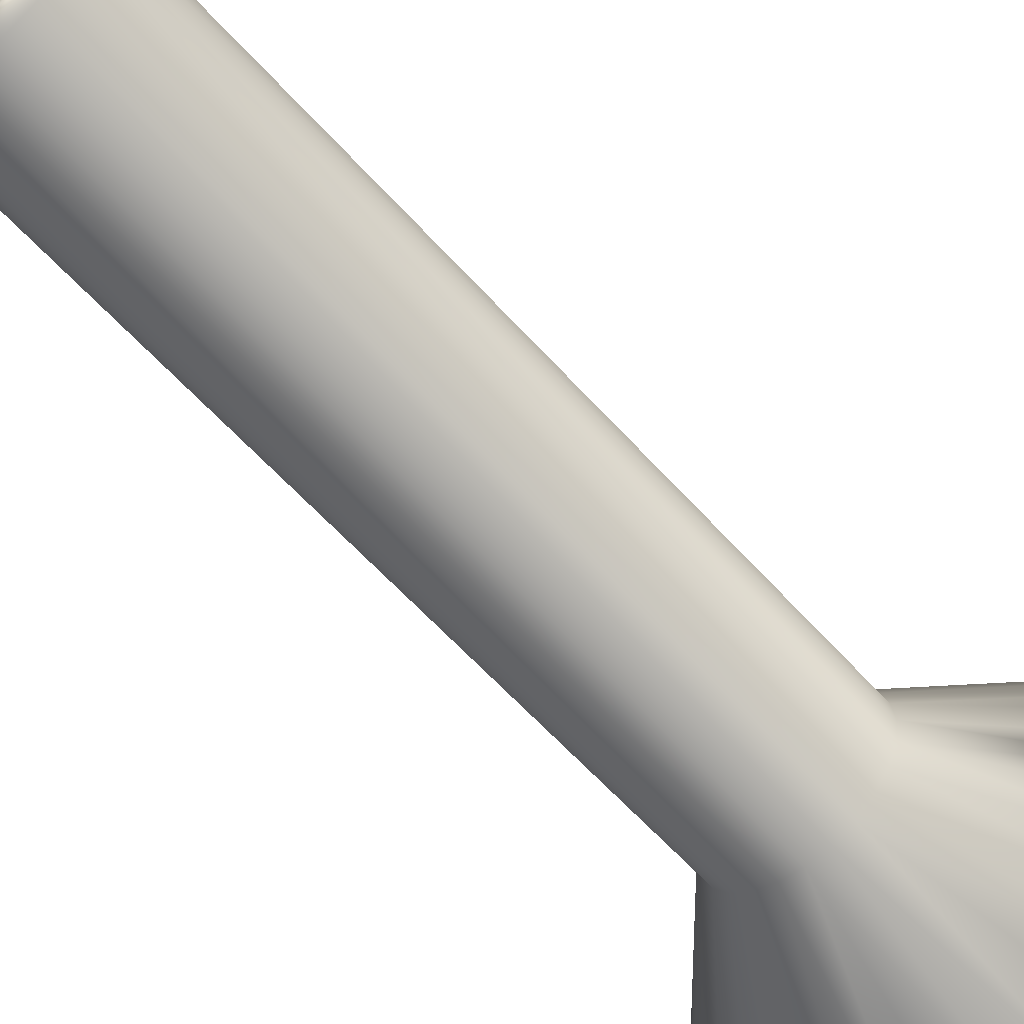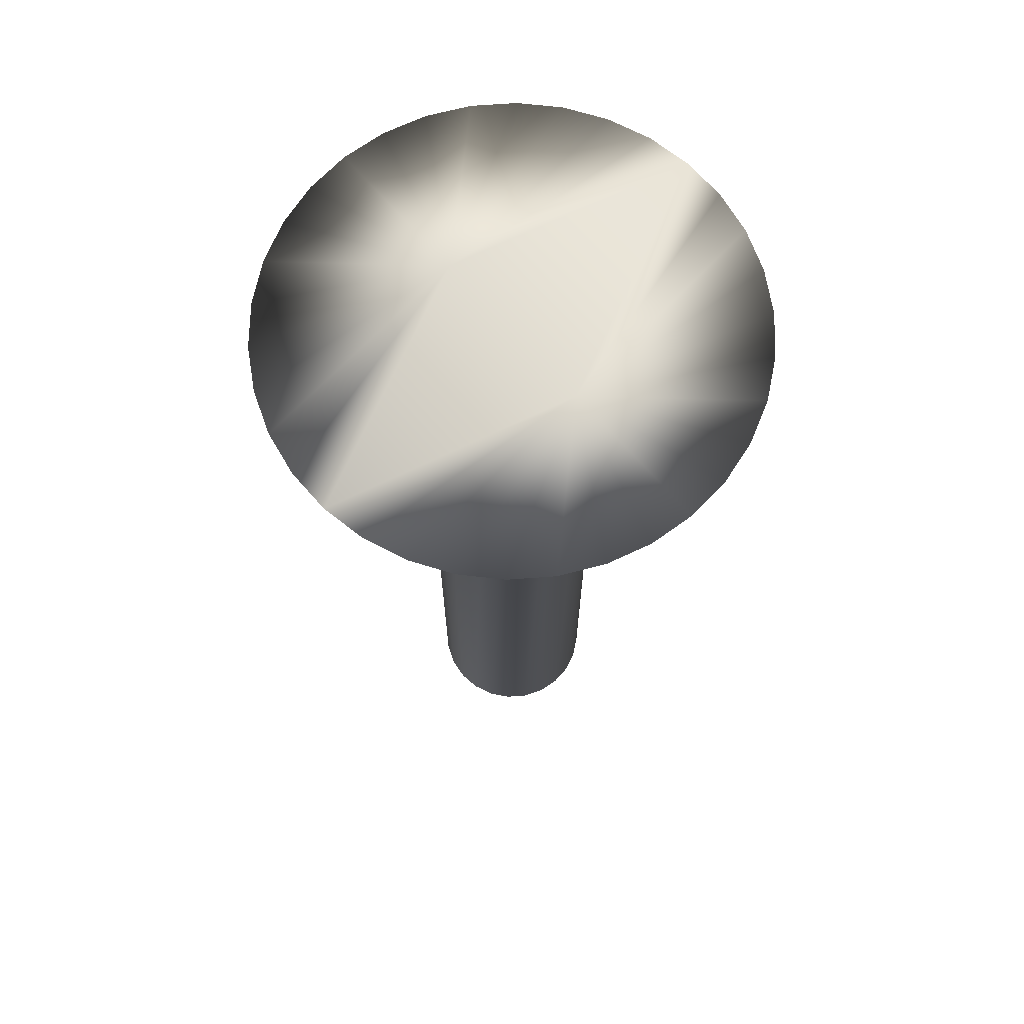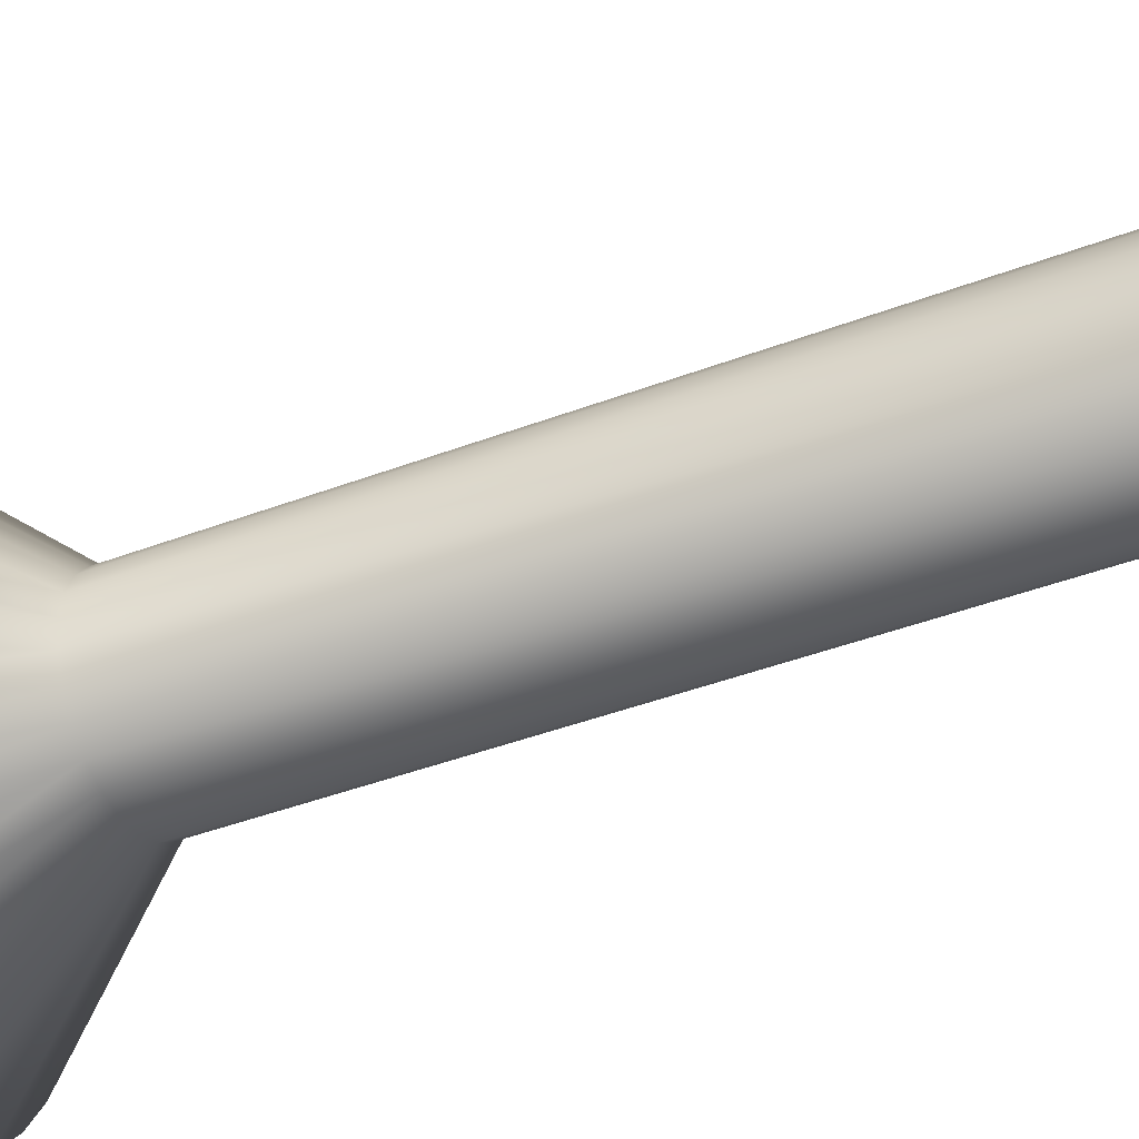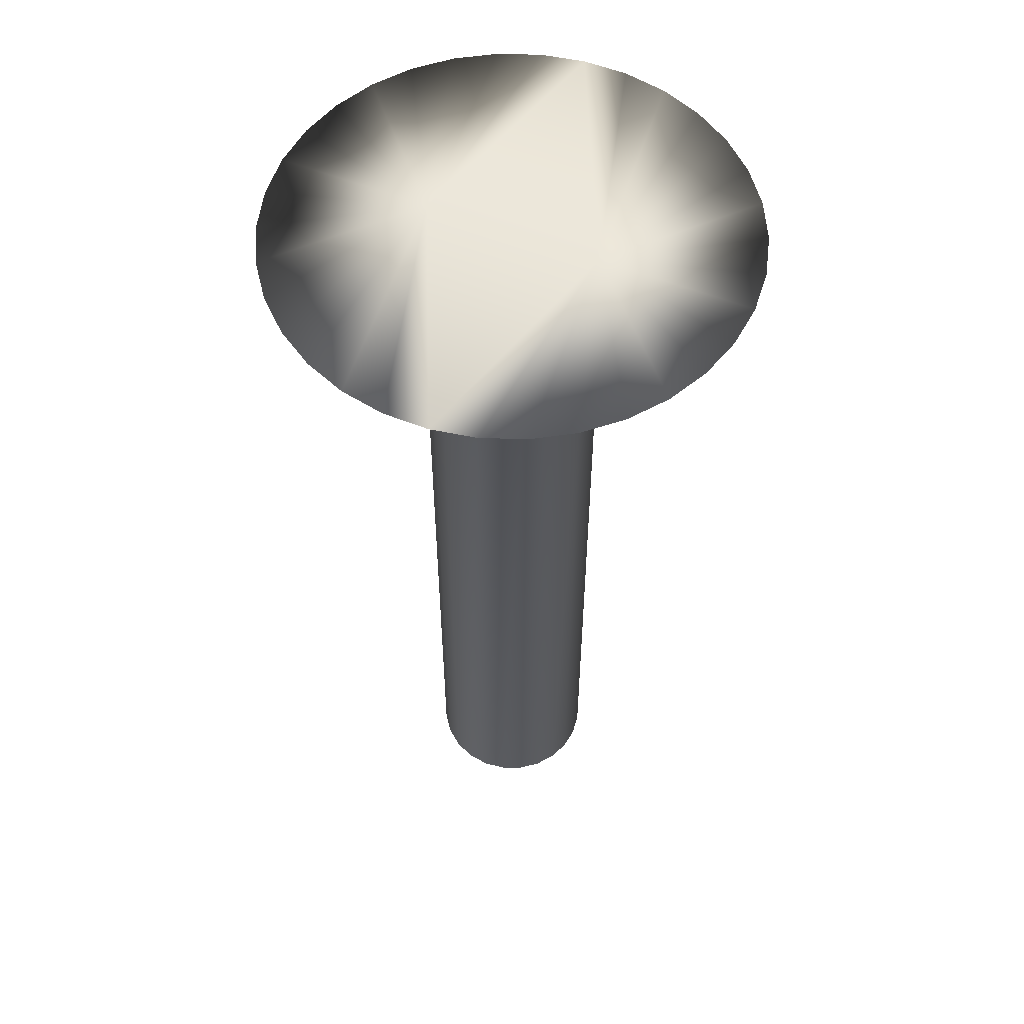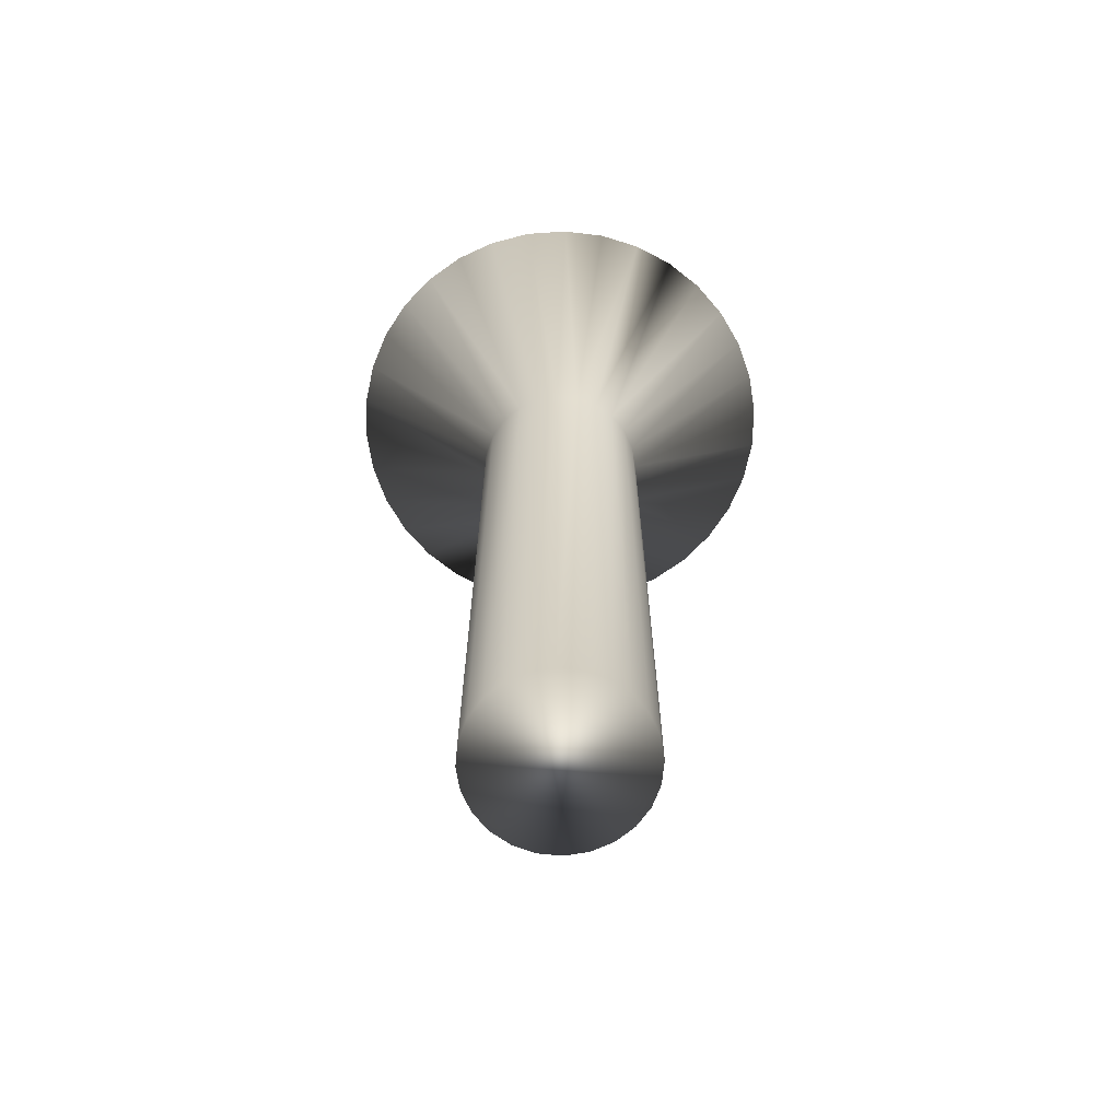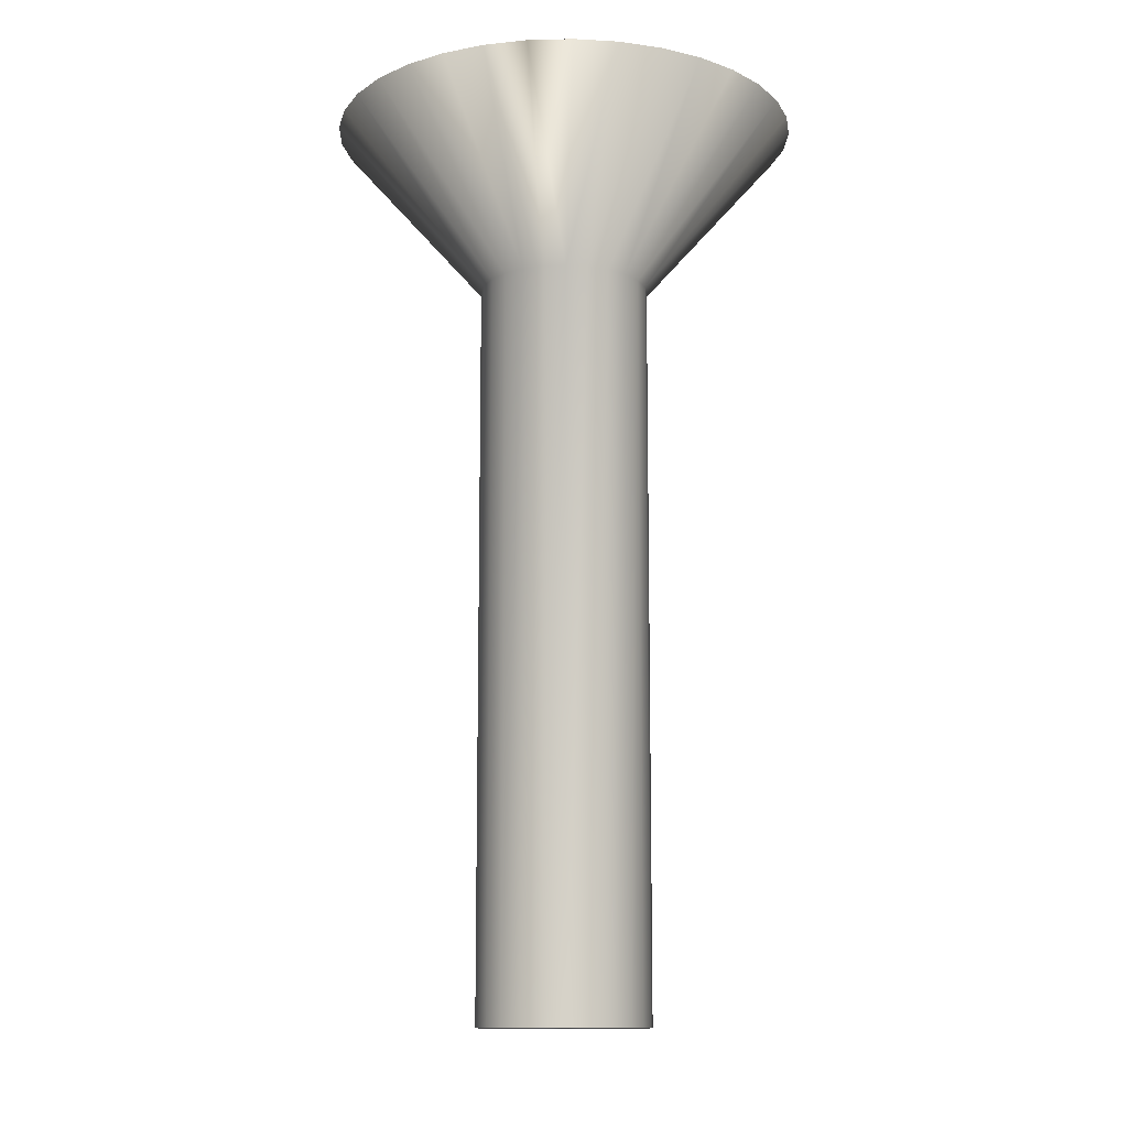
<metadata>
{"format":"obj","ext":"obj","renderer":"f3d","projection":"perspective","resolution":1024,"background":"white","views":[{"elev":-59.6,"azim":41.3,"up":"+Z"},{"elev":69.2,"azim":138.8,"up":"+Y"},{"elev":-41.9,"azim":-65.3,"up":"+Z"},{"elev":55.9,"azim":-67.1,"up":"+Y"},{"elev":-68.7,"azim":-118.0,"up":"+Y"},{"elev":-12.2,"azim":103.8,"up":"+Y"}]}
</metadata>
<code>
v 14.8 -0.3125 -209
v 15.31 -0.3125 -208.9
v 14.8 -2.312 -207.2
v 15.06 -2.312 -207.2
v 15.79 -0.3125 -208.8
v 15.3 -2.312 -207.1
v 16.25 -0.3125 -208.6
v 16.65 -0.3125 -208.3
v 15.51 -2.312 -206.9
v 16.99 -0.3125 -207.9
v 15.67 -2.312 -206.7
v 17.26 -0.3125 -207.4
v 15.77 -2.312 -206.5
v 17.44 -0.3125 -207
v 17.54 -0.3125 -206.5
v 15.8 -2.312 -206.2
v 17.54 -0.3125 -206
v 15.77 -2.312 -206
v 17.44 -0.3125 -205.5
v 17.26 -0.3125 -205
v 15.67 -2.312 -205.7
v 16.99 -0.3125 -204.6
v 15.51 -2.312 -205.5
v 16.65 -0.3125 -204.2
v 15.3 -2.312 -205.4
v 16.25 -0.3125 -203.9
v 15.79 -0.3125 -203.7
v 15.06 -2.312 -205.3
v 15.31 -0.3125 -203.5
v 14.8 -2.312 -205.2
v 14.8 -0.3125 -203.5
v 14.29 -0.3125 -203.5
v 14.54 -2.312 -205.3
v 13.81 -0.3125 -203.7
v 14.3 -2.312 -205.4
v 13.35 -0.3125 -203.9
v 12.95 -0.3125 -204.2
v 14.09 -2.312 -205.5
v 12.61 -0.3125 -204.6
v 13.93 -2.312 -205.7
v 12.34 -0.3125 -205
v 13.83 -2.312 -206
v 12.15 -0.3125 -205.5
v 12.06 -0.3125 -206
v 13.8 -2.312 -206.2
v 12.06 -0.3125 -206.5
v 13.83 -2.312 -206.5
v 12.15 -0.3125 -207
v 12.34 -0.3125 -207.4
v 13.93 -2.312 -206.7
v 12.61 -0.3125 -207.9
v 14.09 -2.312 -206.9
v 12.95 -0.3125 -208.3
v 14.3 -2.312 -207.1
v 13.35 -0.3125 -208.6
v 13.81 -0.3125 -208.8
v 14.54 -2.312 -207.2
v 14.29 -0.3125 -208.9
v 14.8 -11 -205.2
v 14.54 -11 -205.3
v 14.3 -11 -205.4
v 14.09 -11 -205.5
v 13.93 -11 -205.7
v 13.83 -11 -206
v 13.8 -11 -206.2
v 13.83 -11 -206.5
v 13.93 -11 -206.7
v 14.09 -11 -206.9
v 14.3 -11 -207.1
v 14.54 -11 -207.2
v 14.8 -11 -207.2
v 15.06 -11 -205.3
v 15.06 -11 -207.2
v 15.3 -11 -205.4
v 15.3 -11 -207.1
v 15.51 -11 -205.5
v 15.51 -11 -206.9
v 15.67 -11 -205.7
v 15.67 -11 -206.7
v 15.77 -11 -206
v 15.77 -11 -206.5
v 15.8 -11 -206.2
v 14.8 -0.3125 -207.2
v 14.8 -0.3125 -205.2
f 1 2 3
f 3 2 4
f 4 2 5
f 4 5 6
f 6 5 7
f 6 7 8
f 6 8 9
f 9 8 10
f 9 10 11
f 11 10 12
f 11 12 13
f 13 12 14
f 13 14 15
f 13 15 16
f 16 15 17
f 16 17 18
f 18 17 19
f 18 19 20
f 18 20 21
f 21 20 22
f 21 22 23
f 23 22 24
f 23 24 25
f 25 24 26
f 25 26 27
f 25 27 28
f 28 27 29
f 28 29 30
f 30 29 31
f 31 32 30
f 30 32 33
f 33 32 34
f 33 34 35
f 35 34 36
f 35 36 37
f 35 37 38
f 38 37 39
f 38 39 40
f 40 39 41
f 40 41 42
f 42 41 43
f 42 43 44
f 42 44 45
f 45 44 46
f 45 46 47
f 47 46 48
f 47 48 49
f 47 49 50
f 50 49 51
f 50 51 52
f 52 51 53
f 52 53 54
f 54 53 55
f 54 55 56
f 54 56 57
f 57 56 58
f 57 58 3
f 3 58 1
f 59 30 60
f 60 30 33
f 60 33 61
f 61 33 35
f 61 35 62
f 62 35 38
f 62 38 63
f 63 38 40
f 63 40 64
f 64 40 42
f 64 42 65
f 65 42 45
f 65 45 66
f 66 45 47
f 66 47 67
f 67 47 50
f 67 50 68
f 68 50 52
f 68 52 69
f 69 52 54
f 69 54 70
f 70 54 57
f 70 57 71
f 71 57 3
f 60 70 59
f 59 70 71
f 59 71 72
f 72 71 73
f 72 73 74
f 74 73 75
f 74 75 76
f 76 75 77
f 76 77 78
f 78 77 79
f 78 79 80
f 80 79 81
f 80 81 82
f 70 60 69
f 69 60 61
f 69 61 68
f 68 61 62
f 68 62 67
f 67 62 63
f 67 63 66
f 66 63 64
f 66 64 65
f 1 58 83
f 83 58 56
f 83 56 55
f 55 53 83
f 83 53 51
f 83 51 49
f 49 48 83
f 83 48 46
f 83 46 44
f 83 44 84
f 84 44 43
f 84 43 41
f 41 39 84
f 84 39 37
f 84 37 36
f 36 34 84
f 84 34 32
f 84 32 31
f 31 29 84
f 84 29 27
f 84 27 26
f 26 24 84
f 84 24 22
f 84 22 20
f 20 19 84
f 84 19 17
f 84 17 15
f 84 15 83
f 83 15 14
f 83 14 12
f 12 10 83
f 83 10 8
f 83 8 7
f 7 5 83
f 83 5 2
f 83 2 1
f 71 3 73
f 73 3 4
f 73 4 75
f 75 4 6
f 75 6 77
f 77 6 9
f 77 9 79
f 79 9 11
f 79 11 81
f 81 11 13
f 81 13 82
f 82 13 16
f 82 16 80
f 80 16 18
f 80 18 78
f 78 18 21
f 78 21 76
f 76 21 23
f 76 23 74
f 74 23 25
f 74 25 72
f 72 25 28
f 72 28 59
f 59 28 30

</code>
